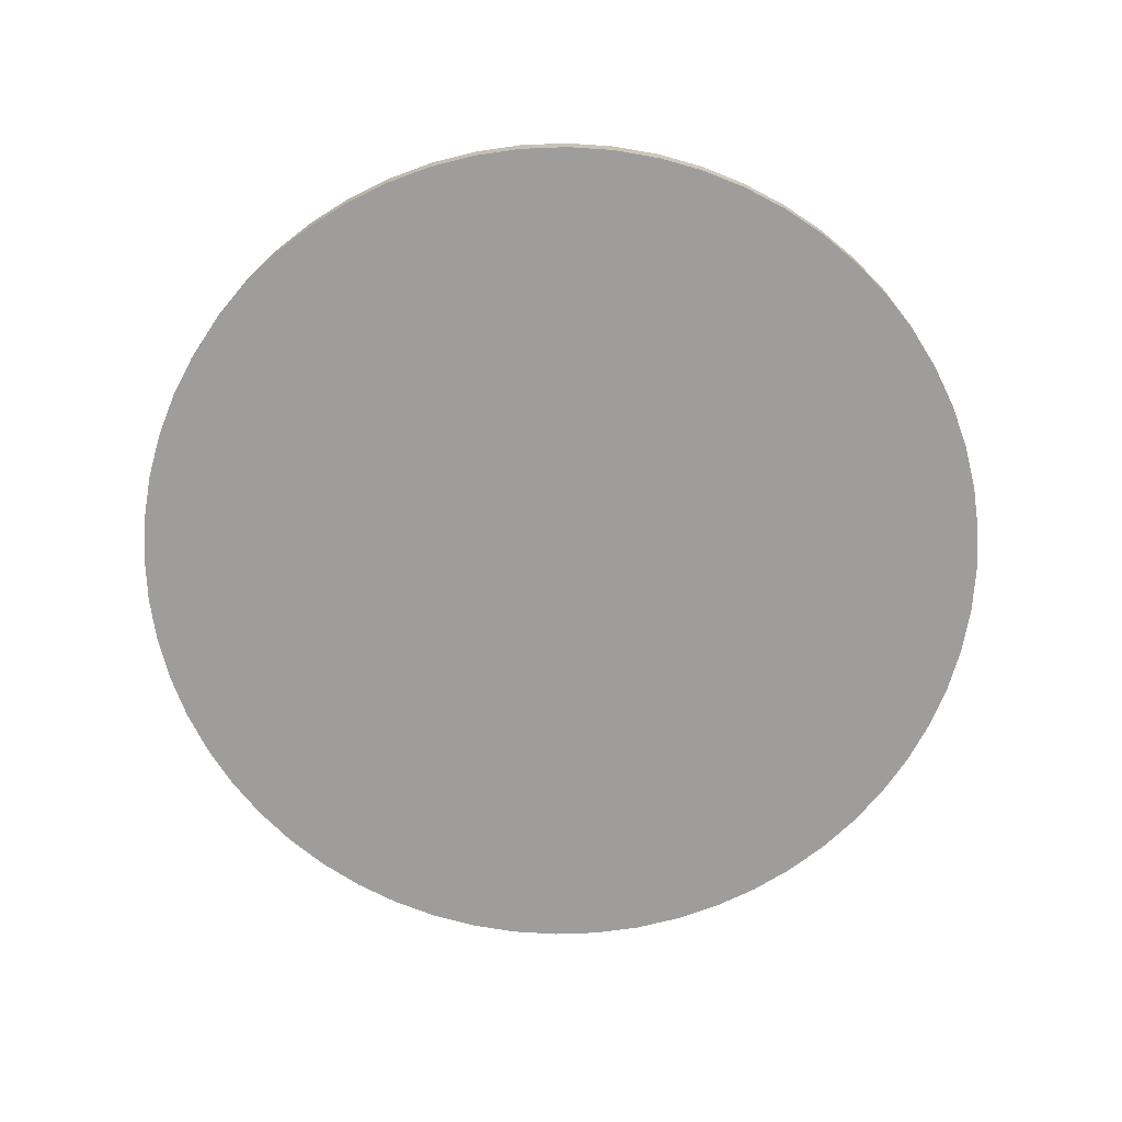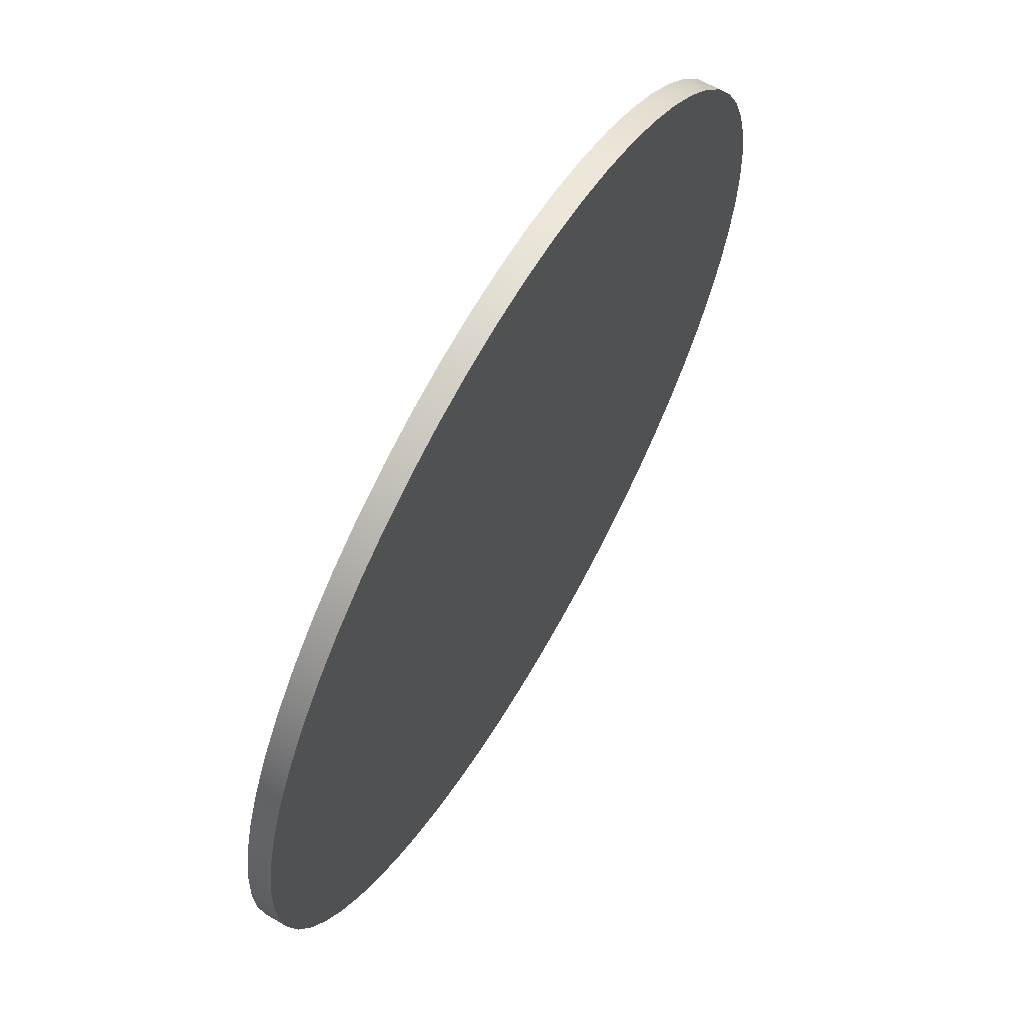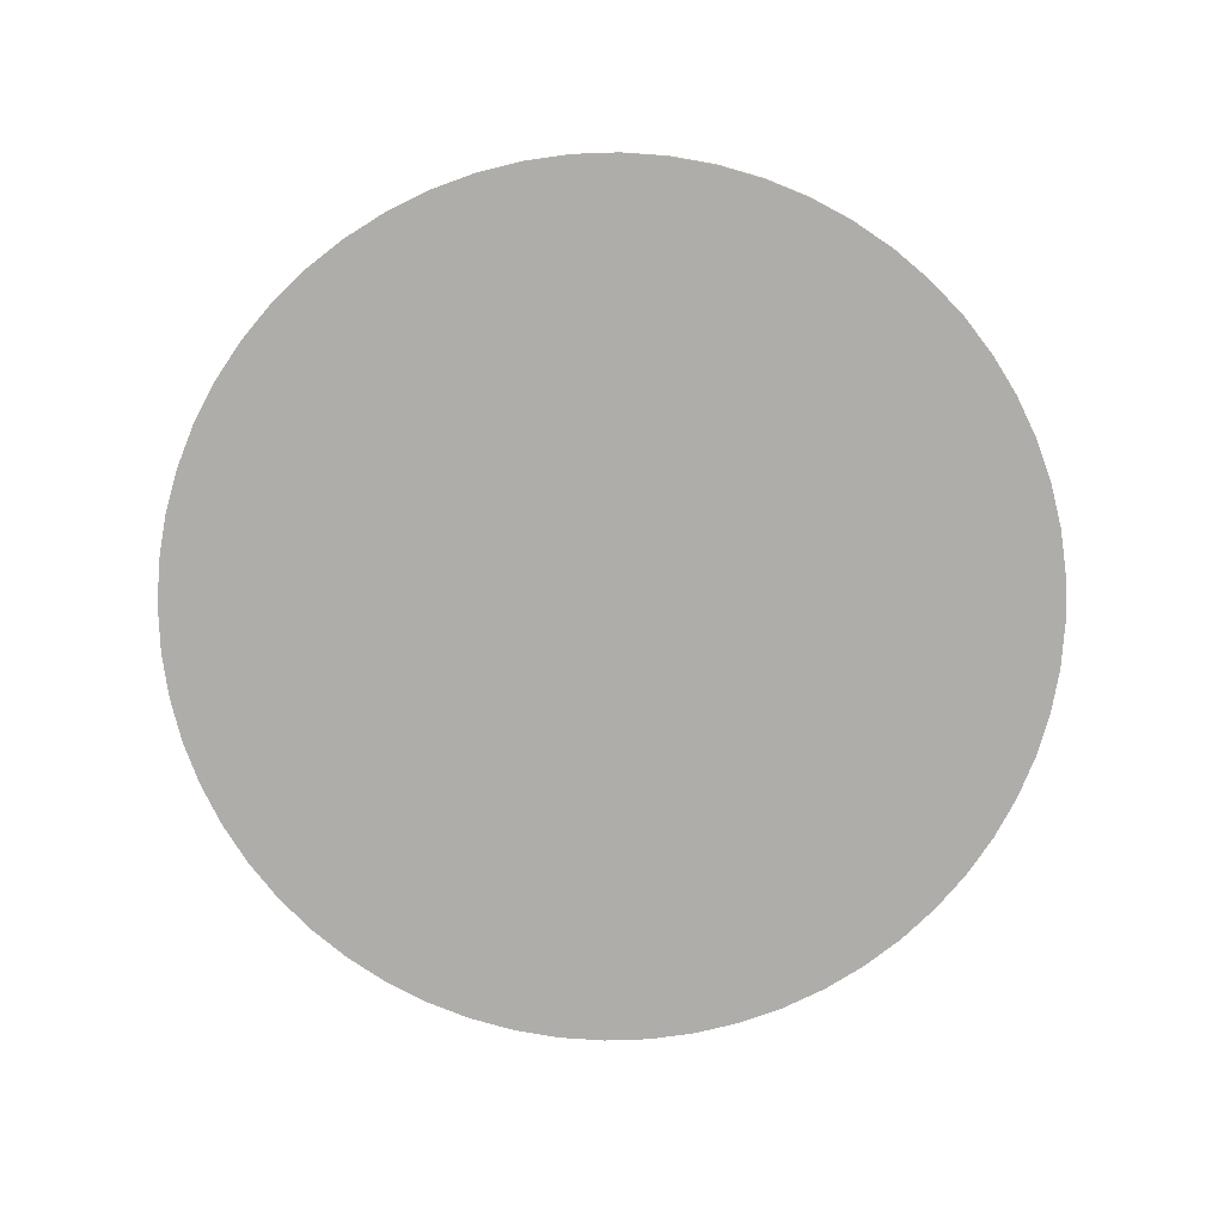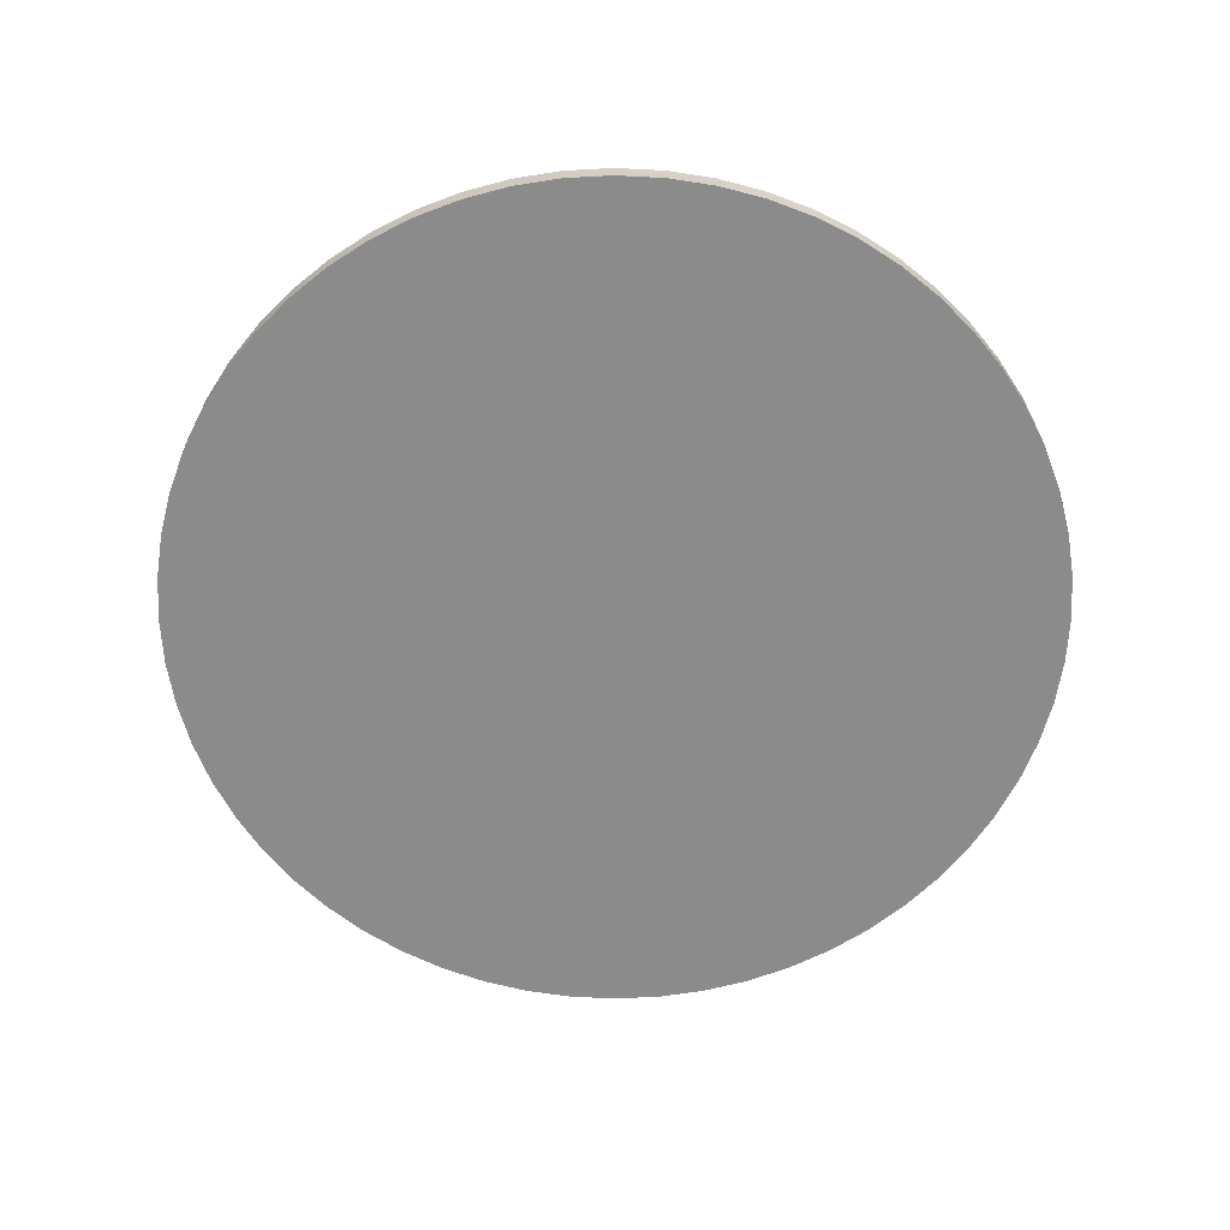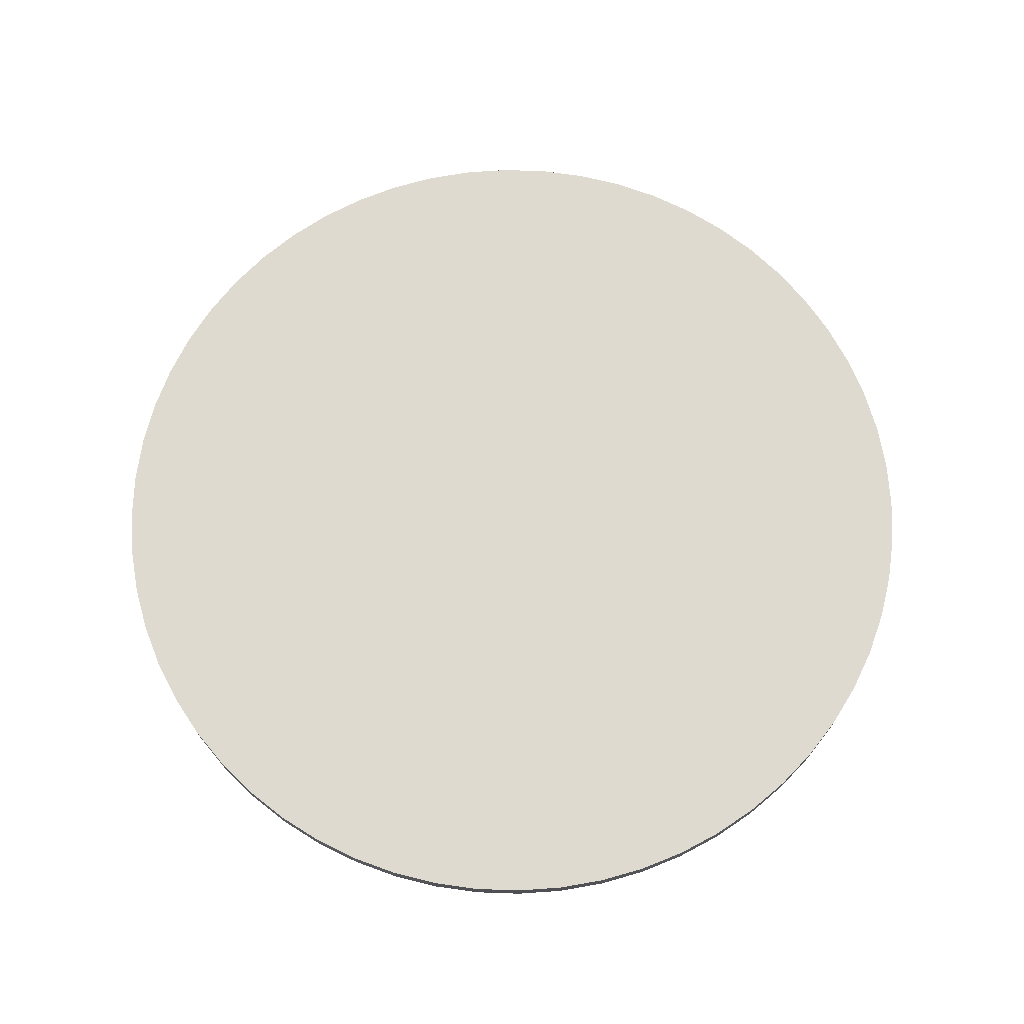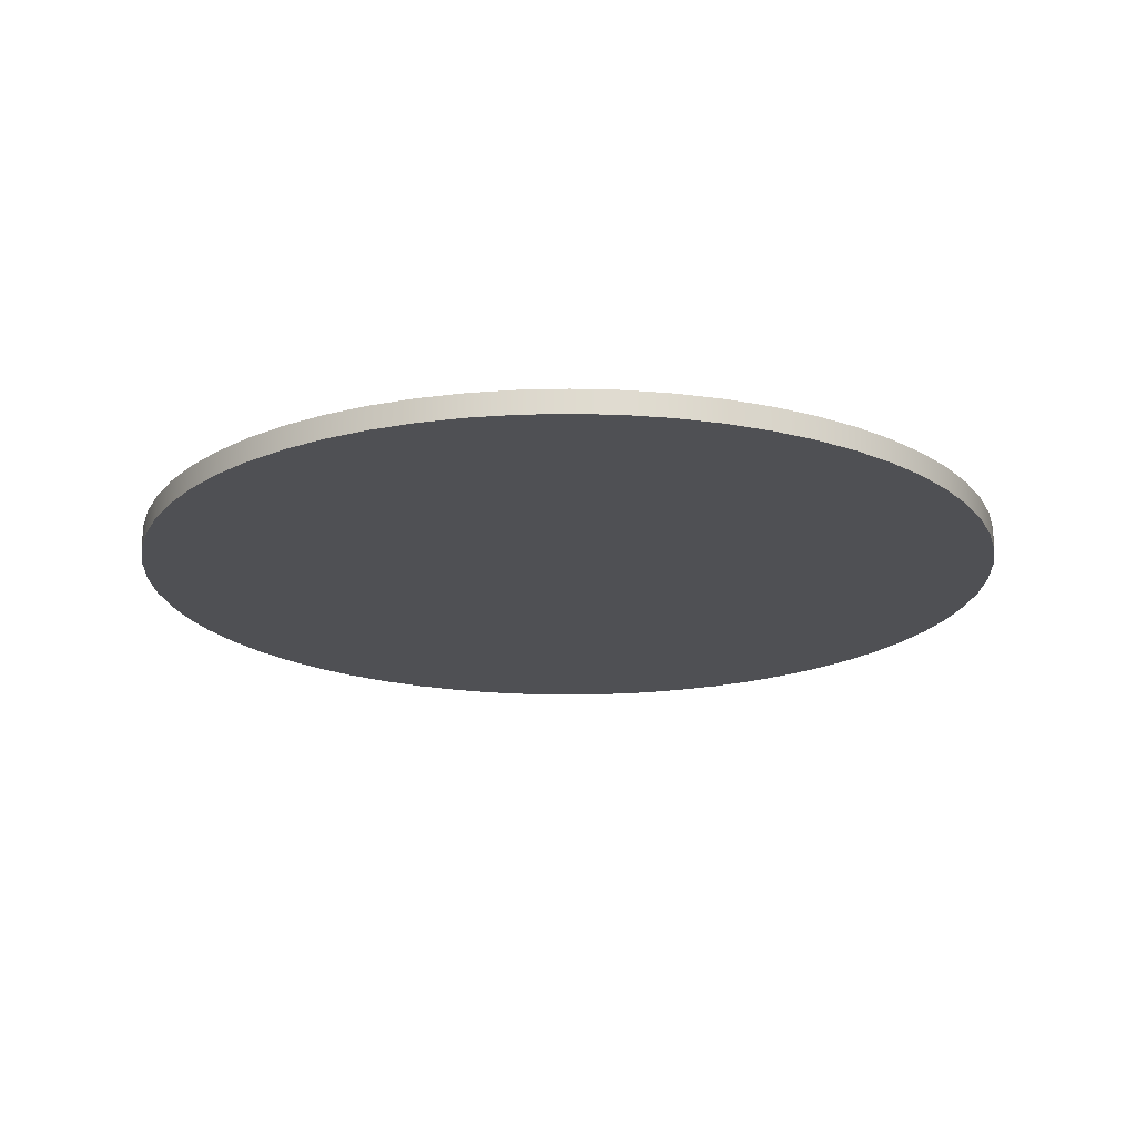
<metadata>
{"format":"obj","ext":"obj","renderer":"f3d","projection":"perspective","resolution":1024,"background":"white","views":[{"elev":-70.5,"azim":173.2,"up":"+Z"},{"elev":64.7,"azim":-59.9,"up":"+Y"},{"elev":-77.4,"azim":-61.0,"up":"+Z"},{"elev":-63.8,"azim":-173.9,"up":"+Z"},{"elev":71.0,"azim":161.0,"up":"+Z"},{"elev":-19.2,"azim":137.8,"up":"+Z"}]}
</metadata>
<code>
v -1.875 -2.296e-16 -0.05
v -1.865 0.196 -0.05
v -1.834 0.3898 -0.05
v -1.783 0.5794 -0.05
v -1.713 0.7626 -0.05
v -1.624 0.9375 -0.05
v -1.517 1.102 -0.05
v -1.393 1.255 -0.05
v -1.255 1.393 -0.05
v -1.102 1.517 -0.05
v -0.9375 1.624 -0.05
v -0.7626 1.713 -0.05
v -0.5794 1.783 -0.05
v -0.3898 1.834 -0.05
v -0.196 1.865 -0.05
v 1.148e-16 1.875 -0.05
v 0.196 1.865 -0.05
v 0.3898 1.834 -0.05
v 0.5794 1.783 -0.05
v 0.7626 1.713 -0.05
v 0.9375 1.624 -0.05
v 1.102 1.517 -0.05
v 1.255 1.393 -0.05
v 1.393 1.255 -0.05
v 1.517 1.102 -0.05
v 1.624 0.9375 -0.05
v 1.713 0.7626 -0.05
v 1.783 0.5794 -0.05
v 1.834 0.3898 -0.05
v 1.865 0.196 -0.05
v 1.875 0 -0.05
v 1.865 -0.196 -0.05
v 1.834 -0.3898 -0.05
v 1.783 -0.5794 -0.05
v 1.713 -0.7626 -0.05
v 1.624 -0.9375 -0.05
v 1.517 -1.102 -0.05
v 1.393 -1.255 -0.05
v 1.255 -1.393 -0.05
v 1.102 -1.517 -0.05
v 0.9375 -1.624 -0.05
v 0.7626 -1.713 -0.05
v 0.5794 -1.783 -0.05
v 0.3898 -1.834 -0.05
v 0.196 -1.865 -0.05
v 1.148e-16 -1.875 -0.05
v -0.196 -1.865 -0.05
v -0.3898 -1.834 -0.05
v -0.5794 -1.783 -0.05
v -0.7626 -1.713 -0.05
v -0.9375 -1.624 -0.05
v -1.102 -1.517 -0.05
v -1.255 -1.393 -0.05
v -1.393 -1.255 -0.05
v -1.517 -1.102 -0.05
v -1.624 -0.9375 -0.05
v -1.713 -0.7626 -0.05
v -1.783 -0.5794 -0.05
v -1.834 -0.3898 -0.05
v -1.865 -0.196 -0.05
v -1.875 -2.296e-16 -0.05
v -1.865 -0.196 -0.05
v -1.834 -0.3898 -0.05
v -1.783 -0.5794 -0.05
v -1.713 -0.7626 -0.05
v -1.624 -0.9375 -0.05
v -1.517 -1.102 -0.05
v -1.393 -1.255 -0.05
v -1.255 -1.393 -0.05
v -1.102 -1.517 -0.05
v -0.9375 -1.624 -0.05
v -0.7626 -1.713 -0.05
v -0.5794 -1.783 -0.05
v -0.3898 -1.834 -0.05
v -0.196 -1.865 -0.05
v 1.148e-16 -1.875 -0.05
v 0.196 -1.865 -0.05
v 0.3898 -1.834 -0.05
v 0.5794 -1.783 -0.05
v 0.7626 -1.713 -0.05
v 0.9375 -1.624 -0.05
v 1.102 -1.517 -0.05
v 1.255 -1.393 -0.05
v 1.393 -1.255 -0.05
v 1.517 -1.102 -0.05
v 1.624 -0.9375 -0.05
v 1.713 -0.7626 -0.05
v 1.783 -0.5794 -0.05
v 1.834 -0.3898 -0.05
v 1.865 -0.196 -0.05
v 1.875 0 -0.05
v 1.865 0.196 -0.05
v 1.834 0.3898 -0.05
v 1.783 0.5794 -0.05
v 1.713 0.7626 -0.05
v 1.624 0.9375 -0.05
v 1.517 1.102 -0.05
v 1.393 1.255 -0.05
v 1.255 1.393 -0.05
v 1.102 1.517 -0.05
v 0.9375 1.624 -0.05
v 0.7626 1.713 -0.05
v 0.5794 1.783 -0.05
v 0.3898 1.834 -0.05
v 0.196 1.865 -0.05
v 1.148e-16 1.875 -0.05
v -0.196 1.865 -0.05
v -0.3898 1.834 -0.05
v -0.5794 1.783 -0.05
v -0.7626 1.713 -0.05
v -0.9375 1.624 -0.05
v -1.102 1.517 -0.05
v -1.255 1.393 -0.05
v -1.393 1.255 -0.05
v -1.517 1.102 -0.05
v -1.624 0.9375 -0.05
v -1.713 0.7626 -0.05
v -1.783 0.5794 -0.05
v -1.834 0.3898 -0.05
v -1.865 0.196 -0.05
v -1.875 -2.296e-16 0.05
v -1.865 0.196 0.05
v -1.834 0.3898 0.05
v -1.783 0.5794 0.05
v -1.713 0.7626 0.05
v -1.624 0.9375 0.05
v -1.517 1.102 0.05
v -1.393 1.255 0.05
v -1.255 1.393 0.05
v -1.102 1.517 0.05
v -0.9375 1.624 0.05
v -0.7626 1.713 0.05
v -0.5794 1.783 0.05
v -0.3898 1.834 0.05
v -0.196 1.865 0.05
v 1.148e-16 1.875 0.05
v 0.196 1.865 0.05
v 0.3898 1.834 0.05
v 0.5794 1.783 0.05
v 0.7626 1.713 0.05
v 0.9375 1.624 0.05
v 1.102 1.517 0.05
v 1.255 1.393 0.05
v 1.393 1.255 0.05
v 1.517 1.102 0.05
v 1.624 0.9375 0.05
v 1.713 0.7626 0.05
v 1.783 0.5794 0.05
v 1.834 0.3898 0.05
v 1.865 0.196 0.05
v 1.875 0 0.05
v 1.865 -0.196 0.05
v 1.834 -0.3898 0.05
v 1.783 -0.5794 0.05
v 1.713 -0.7626 0.05
v 1.624 -0.9375 0.05
v 1.517 -1.102 0.05
v 1.393 -1.255 0.05
v 1.255 -1.393 0.05
v 1.102 -1.517 0.05
v 0.9375 -1.624 0.05
v 0.7626 -1.713 0.05
v 0.5794 -1.783 0.05
v 0.3898 -1.834 0.05
v 0.196 -1.865 0.05
v 1.148e-16 -1.875 0.05
v -0.196 -1.865 0.05
v -0.3898 -1.834 0.05
v -0.5794 -1.783 0.05
v -0.7626 -1.713 0.05
v -0.9375 -1.624 0.05
v -1.102 -1.517 0.05
v -1.255 -1.393 0.05
v -1.393 -1.255 0.05
v -1.517 -1.102 0.05
v -1.624 -0.9375 0.05
v -1.713 -0.7626 0.05
v -1.783 -0.5794 0.05
v -1.834 -0.3898 0.05
v -1.865 -0.196 0.05
v -1.875 -2.296e-16 -0.05
v -1.875 -2.296e-16 0.05
v -1.875 -2.296e-16 0.05
v -1.865 -0.196 0.05
v -1.834 -0.3898 0.05
v -1.783 -0.5794 0.05
v -1.713 -0.7626 0.05
v -1.624 -0.9375 0.05
v -1.517 -1.102 0.05
v -1.393 -1.255 0.05
v -1.255 -1.393 0.05
v -1.102 -1.517 0.05
v -0.9375 -1.624 0.05
v -0.7626 -1.713 0.05
v -0.5794 -1.783 0.05
v -0.3898 -1.834 0.05
v -0.196 -1.865 0.05
v 1.148e-16 -1.875 0.05
v 0.196 -1.865 0.05
v 0.3898 -1.834 0.05
v 0.5794 -1.783 0.05
v 0.7626 -1.713 0.05
v 0.9375 -1.624 0.05
v 1.102 -1.517 0.05
v 1.255 -1.393 0.05
v 1.393 -1.255 0.05
v 1.517 -1.102 0.05
v 1.624 -0.9375 0.05
v 1.713 -0.7626 0.05
v 1.783 -0.5794 0.05
v 1.834 -0.3898 0.05
v 1.865 -0.196 0.05
v 1.875 0 0.05
v 1.865 0.196 0.05
v 1.834 0.3898 0.05
v 1.783 0.5794 0.05
v 1.713 0.7626 0.05
v 1.624 0.9375 0.05
v 1.517 1.102 0.05
v 1.393 1.255 0.05
v 1.255 1.393 0.05
v 1.102 1.517 0.05
v 0.9375 1.624 0.05
v 0.7626 1.713 0.05
v 0.5794 1.783 0.05
v 0.3898 1.834 0.05
v 0.196 1.865 0.05
v 1.148e-16 1.875 0.05
v -0.196 1.865 0.05
v -0.3898 1.834 0.05
v -0.5794 1.783 0.05
v -0.7626 1.713 0.05
v -0.9375 1.624 0.05
v -1.102 1.517 0.05
v -1.255 1.393 0.05
v -1.393 1.255 0.05
v -1.517 1.102 0.05
v -1.624 0.9375 0.05
v -1.713 0.7626 0.05
v -1.783 0.5794 0.05
v -1.834 0.3898 0.05
v -1.865 0.196 0.05
g 242d0f26-e321-11ea-a21e-54bf646e7e1f
f 2 30 1
f 1 30 31
f 1 31 60
f 60 31 32
f 60 32 59
f 59 32 33
f 59 33 58
f 58 33 34
f 58 34 57
f 57 34 35
f 57 35 56
f 56 35 36
f 56 36 55
f 55 36 37
f 55 37 54
f 54 37 38
f 54 38 53
f 53 38 39
f 53 39 52
f 52 39 40
f 52 40 51
f 51 40 41
f 51 41 50
f 50 41 42
f 50 42 49
f 49 42 43
f 49 43 48
f 48 43 44
f 48 44 47
f 47 44 45
f 47 45 46
f 30 2 29
f 29 2 3
f 29 3 28
f 28 3 4
f 28 4 27
f 27 4 5
f 27 5 26
f 26 5 6
f 26 6 25
f 25 6 7
f 25 7 24
f 24 7 8
f 24 8 23
f 23 8 9
f 23 9 22
f 22 9 10
f 22 10 21
f 21 10 11
f 21 11 20
f 20 11 12
f 20 12 19
f 19 12 13
f 19 13 18
f 18 13 14
f 18 14 17
f 17 14 15
f 17 15 16
g 242fa752-e321-11ea-90d5-54bf646e7e1f
f 62 180 61
f 61 180 182
f 181 121 120
f 120 121 122
f 120 122 119
f 119 122 123
f 119 123 118
f 118 123 124
f 118 124 117
f 117 124 125
f 117 125 116
f 116 125 126
f 116 126 115
f 115 126 127
f 115 127 114
f 114 127 128
f 114 128 113
f 113 128 129
f 113 129 112
f 112 129 130
f 112 130 111
f 111 130 131
f 111 131 110
f 110 131 132
f 110 132 109
f 109 132 133
f 109 133 108
f 108 133 134
f 108 134 107
f 107 134 135
f 107 135 106
f 106 135 136
f 106 136 105
f 105 136 137
f 105 137 104
f 104 137 138
f 104 138 103
f 103 138 139
f 103 139 102
f 102 139 140
f 102 140 101
f 101 140 141
f 101 141 100
f 100 141 142
f 100 142 99
f 99 142 143
f 99 143 98
f 98 143 144
f 98 144 97
f 97 144 145
f 97 145 96
f 96 145 146
f 96 146 95
f 95 146 147
f 95 147 94
f 94 147 148
f 94 148 93
f 93 148 149
f 93 149 92
f 92 149 150
f 92 150 91
f 91 150 151
f 91 151 90
f 90 151 152
f 90 152 89
f 89 152 153
f 89 153 88
f 88 153 154
f 88 154 87
f 87 154 155
f 87 155 86
f 86 155 156
f 86 156 85
f 85 156 157
f 85 157 84
f 84 157 158
f 84 158 83
f 83 158 159
f 83 159 82
f 82 159 160
f 82 160 81
f 81 160 161
f 81 161 80
f 80 161 162
f 80 162 79
f 79 162 163
f 79 163 78
f 78 163 164
f 78 164 77
f 77 164 165
f 77 165 76
f 76 165 166
f 76 166 75
f 75 166 167
f 75 167 74
f 74 167 168
f 74 168 73
f 73 168 169
f 73 169 72
f 72 169 170
f 72 170 71
f 71 170 171
f 71 171 70
f 70 171 172
f 70 172 69
f 69 172 173
f 69 173 68
f 68 173 174
f 68 174 67
f 67 174 175
f 67 175 66
f 66 175 176
f 66 176 65
f 65 176 177
f 65 177 64
f 64 177 178
f 64 178 63
f 63 178 179
f 63 179 62
f 62 179 180
g 24326674-e321-11ea-915e-54bf646e7e1f
f 184 212 183
f 183 212 213
f 183 213 242
f 242 213 214
f 242 214 241
f 241 214 215
f 241 215 240
f 240 215 216
f 240 216 239
f 239 216 217
f 239 217 238
f 238 217 218
f 238 218 237
f 237 218 219
f 237 219 236
f 236 219 220
f 236 220 235
f 235 220 221
f 235 221 234
f 234 221 222
f 234 222 233
f 233 222 223
f 233 223 232
f 232 223 224
f 232 224 231
f 231 224 225
f 231 225 230
f 230 225 226
f 230 226 229
f 229 226 227
f 229 227 228
f 212 184 211
f 211 184 185
f 211 185 210
f 210 185 186
f 210 186 209
f 209 186 187
f 209 187 208
f 208 187 188
f 208 188 207
f 207 188 189
f 207 189 206
f 206 189 190
f 206 190 205
f 205 190 191
f 205 191 204
f 204 191 192
f 204 192 203
f 203 192 193
f 203 193 202
f 202 193 194
f 202 194 201
f 201 194 195
f 201 195 200
f 200 195 196
f 200 196 199
f 199 196 197
f 199 197 198

</code>
